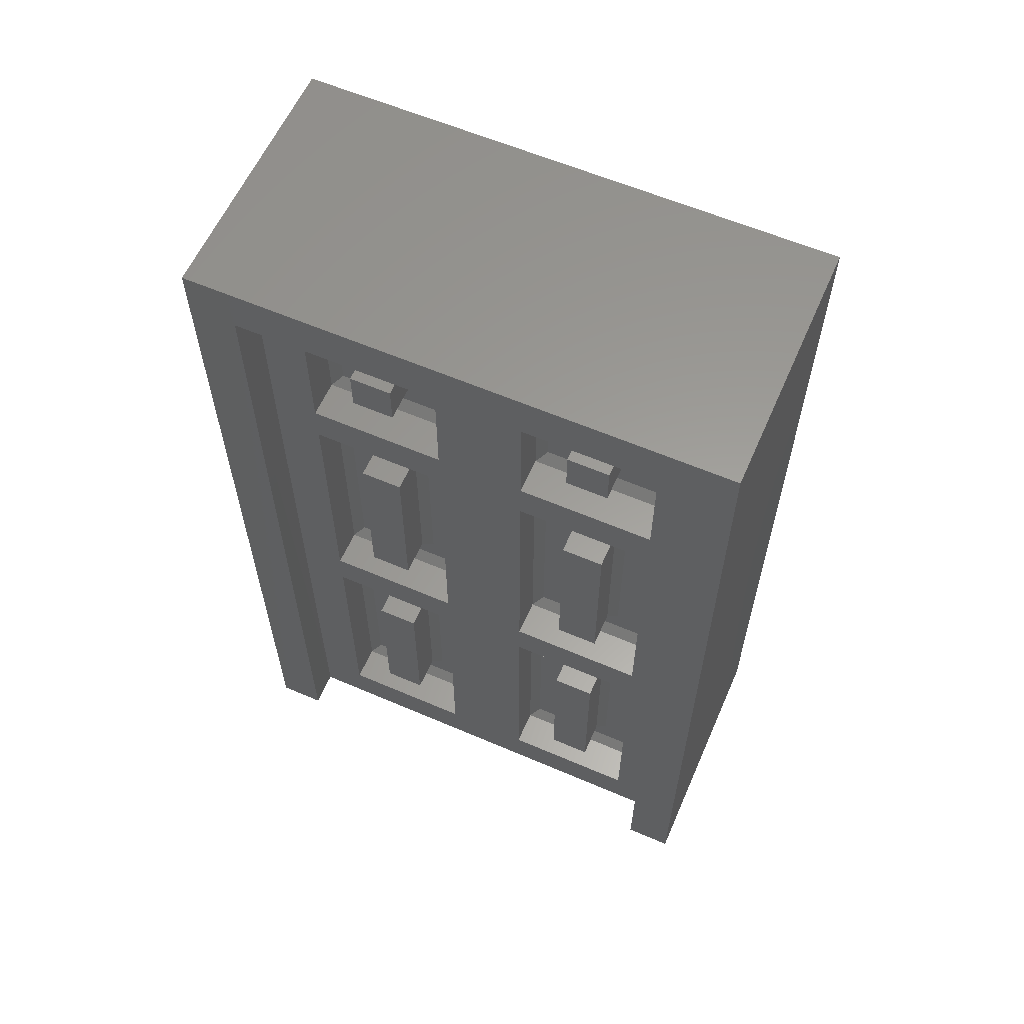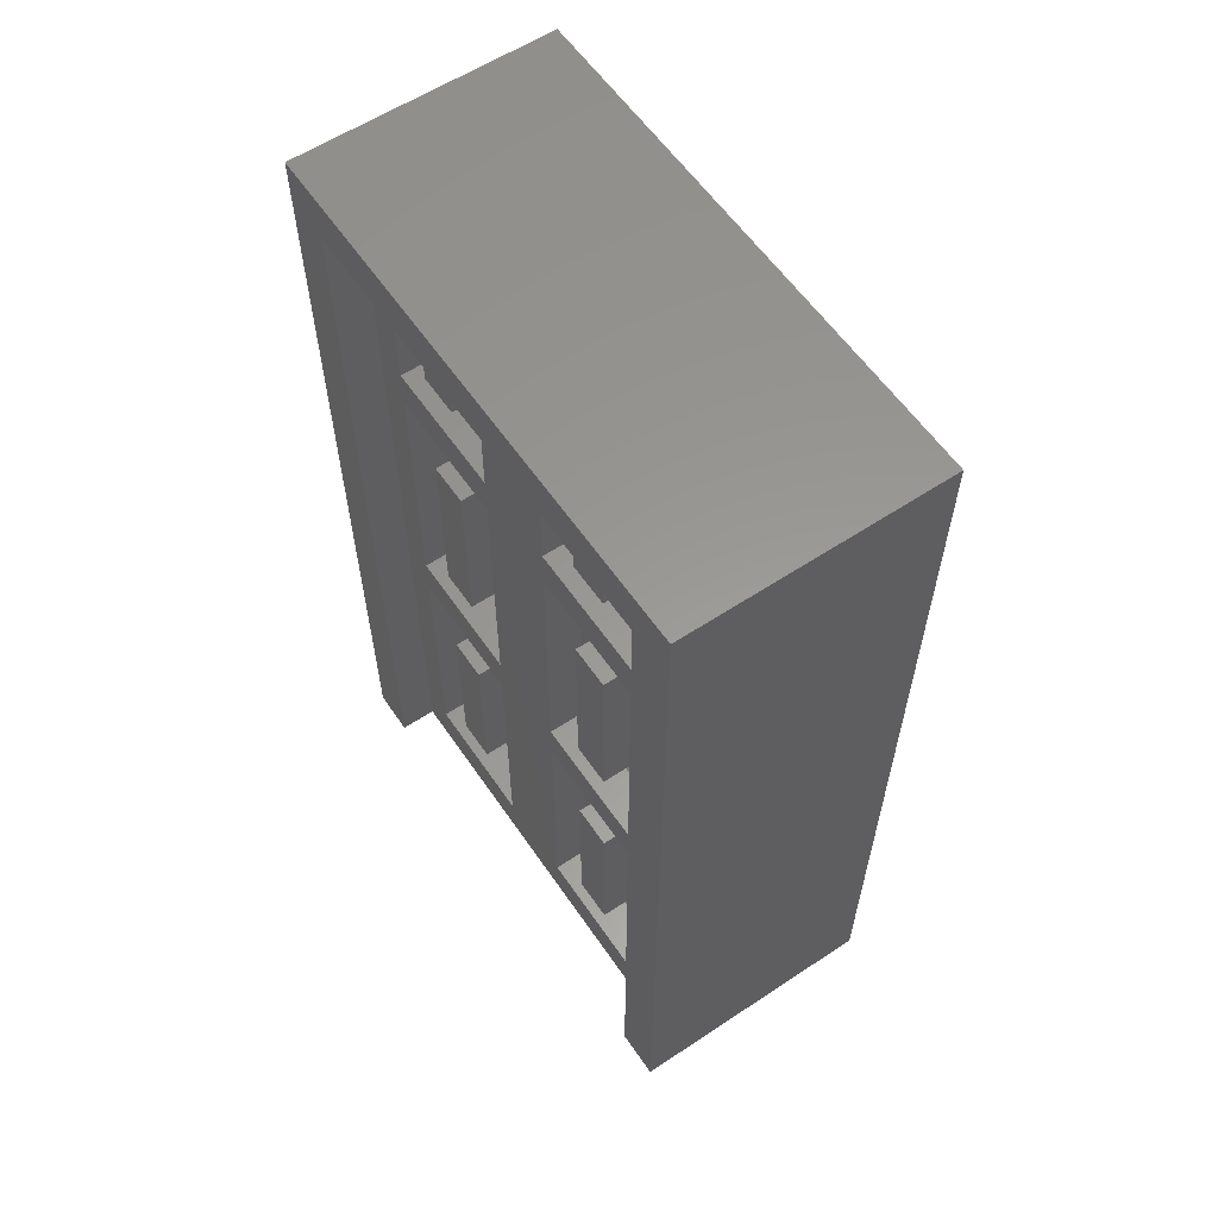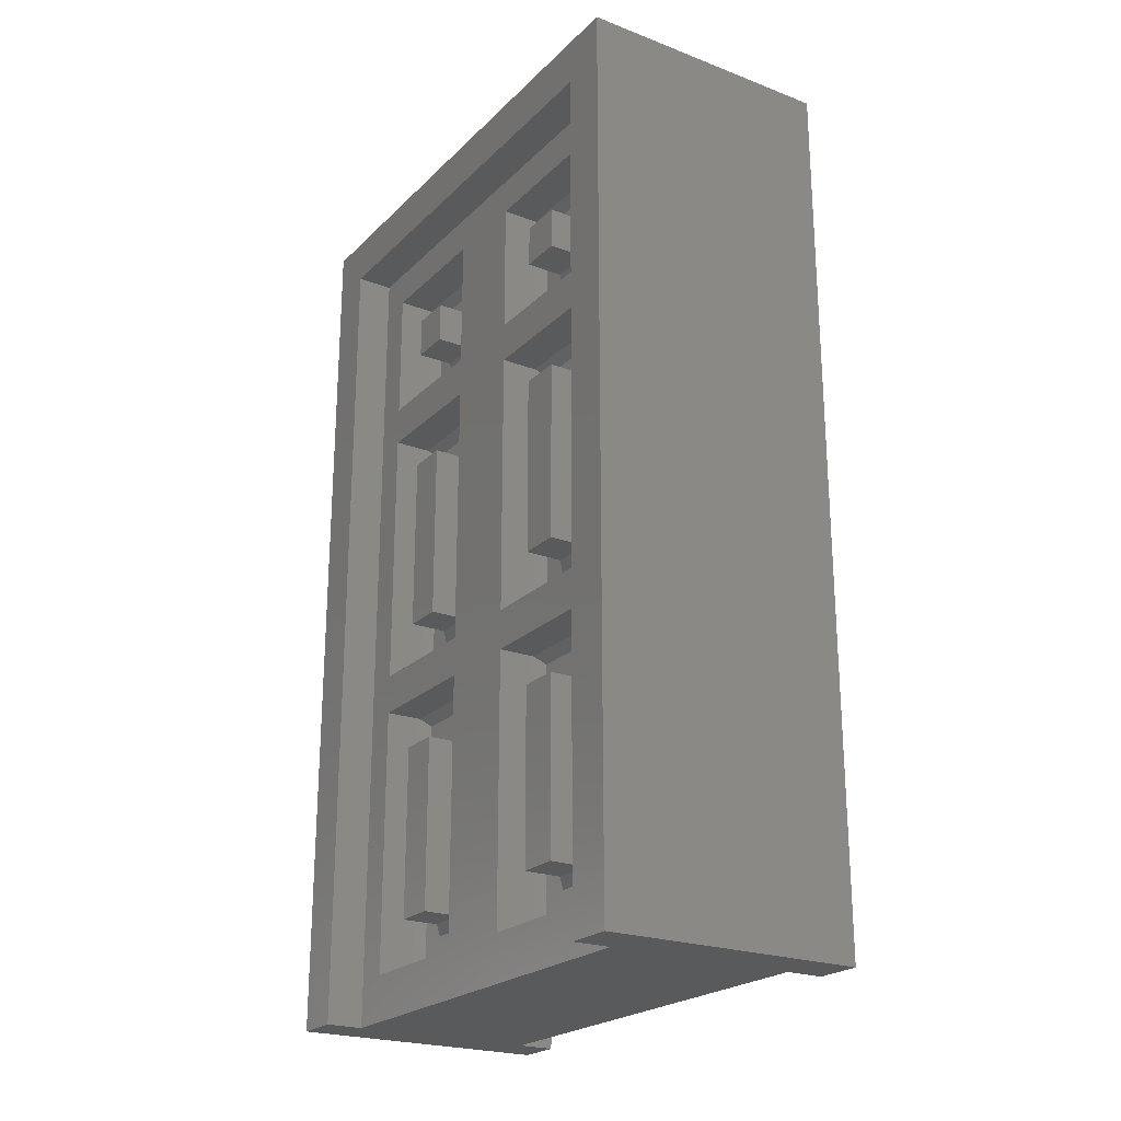
<metadata>
{"format":"stl","ext":"stl","renderer":"f3d","projection":"perspective","resolution":1024,"background":"white","views":[{"elev":60.3,"azim":113.7,"up":"+Z"},{"elev":59.2,"azim":-34.2,"up":"+Z"},{"elev":-23.0,"azim":-32.7,"up":"+Z"}]}
</metadata>
<code>
# stl→obj: 312 verts, 620 faces
v 0.1094 -0.2266 0.375
v -0.1094 -0.2266 0.375
v 0.1094 -0.2266 -0.375
v -0.1094 -0.2266 -0.375
v 0.1094 0.2234 -0.375
v -0.1094 0.2234 -0.375
v 0.1094 0.2234 0.375
v -0.1094 0.2234 0.375
v 0.07812 -0.1875 -0.375
v 0.1094 -0.1871 -0.375
v -0.07812 -0.1875 -0.375
v -0.07812 0.184 -0.375
v 0.07812 0.184 -0.375
v 0.1094 0.184 -0.375
v -0.1094 0.184 -0.375
v -0.1094 -0.1871 -0.375
v -0.04688 -0.1094 -0.1488
v -0.04688 -0.1094 -0.2969
v -0.03906 -0.1172 -0.141
v -0.03906 -0.1172 -0.3047
v -0.04688 -0.07385 -0.1488
v -0.03906 -0.06604 -0.141
v -0.04688 -0.07385 -0.2969
v -0.03906 -0.06604 -0.3047
v -0.03906 -0.1406 -0.1145
v -0.03906 -0.1406 -0.3281
v -0.03906 -0.04161 -0.3281
v -0.03906 -0.04161 -0.1145
v -0.07812 -0.1094 -0.1488
v -0.07812 -0.1094 -0.2969
v -0.07812 -0.07385 -0.1488
v -0.07812 -0.07385 -0.2969
v -0.04688 -0.0338 -0.1067
v -0.04688 -0.1484 -0.1067
v -0.04688 -0.0338 -0.3359
v -0.04688 -0.1484 -0.3359
v -0.07812 -0.0338 -0.1067
v -0.07812 -0.1484 -0.1067
v -0.07812 -0.0338 -0.3359
v -0.07812 -0.1484 -0.3359
v -0.04688 -0.1094 0.1176
v -0.04688 -0.1094 -0.03635
v -0.03906 -0.1172 0.1254
v -0.03906 -0.1172 -0.04416
v -0.04688 -0.07385 0.1176
v -0.03906 -0.06604 0.1254
v -0.04688 -0.07385 -0.03635
v -0.03906 -0.06604 -0.04416
v -0.03906 -0.1406 0.1485
v -0.03906 -0.1406 -0.06513
v -0.03906 -0.04161 -0.06513
v -0.03906 -0.04161 0.1485
v -0.07812 -0.1094 0.1176
v -0.07812 -0.1094 -0.03635
v -0.07812 -0.07385 0.1176
v -0.07812 -0.07385 -0.03635
v -0.04688 -0.0338 0.1563
v -0.04688 -0.1484 0.1563
v -0.04688 -0.0338 -0.07294
v -0.04688 -0.1484 -0.07294
v -0.07812 -0.0338 0.1563
v -0.07812 -0.1484 0.1563
v -0.07812 -0.0338 -0.07294
v -0.07812 -0.1484 -0.07294
v -0.04688 -0.1094 0.2656
v -0.04688 -0.1094 0.2301
v -0.03906 -0.1172 0.2734
v -0.03906 -0.1172 0.2223
v -0.04688 -0.07385 0.2656
v -0.03906 -0.06604 0.2734
v -0.04688 -0.07385 0.2301
v -0.03906 -0.06604 0.2223
v -0.03906 -0.1406 0.2969
v -0.03906 -0.1406 0.1979
v -0.03906 -0.04161 0.1979
v -0.03906 -0.04161 0.2969
v -0.07812 -0.1094 0.2656
v -0.07812 -0.1094 0.2301
v -0.07812 -0.07385 0.2656
v -0.07812 -0.07385 0.2301
v -0.04688 -0.0338 0.3047
v -0.04688 -0.1484 0.3047
v -0.04688 -0.0338 0.19
v -0.04688 -0.1484 0.19
v -0.07812 -0.0338 0.3047
v -0.07812 -0.1484 0.3047
v -0.07812 -0.0338 0.19
v -0.07812 -0.1484 0.19
v -0.04688 0.0801 0.2656
v -0.04688 0.0801 0.2301
v -0.03906 0.07229 0.2734
v -0.03906 0.07229 0.2223
v -0.04688 0.1156 0.2656
v -0.03906 0.1234 0.2734
v -0.04688 0.1156 0.2301
v -0.03906 0.1234 0.2223
v -0.03906 0.04819 0.2969
v -0.03906 0.04819 0.1979
v -0.03906 0.1472 0.1979
v -0.03906 0.1472 0.2969
v -0.07812 0.0801 0.2656
v -0.07812 0.0801 0.2301
v -0.07812 0.1156 0.2656
v -0.07812 0.1156 0.2301
v -0.04688 0.155 0.3047
v -0.04688 0.04038 0.3047
v -0.04688 0.155 0.19
v -0.04688 0.04038 0.19
v -0.07812 0.155 0.3047
v -0.07812 0.04038 0.3047
v -0.07812 0.155 0.19
v -0.07812 0.04038 0.19
v -0.04688 0.0801 0.1176
v -0.04688 0.0801 -0.03635
v -0.03906 0.07229 0.1254
v -0.03906 0.07229 -0.04416
v -0.04688 0.1156 0.1176
v -0.03906 0.1234 0.1254
v -0.04688 0.1156 -0.03635
v -0.03906 0.1234 -0.04416
v -0.03906 0.04819 0.1485
v -0.03906 0.04819 -0.06513
v -0.03906 0.1472 -0.06513
v -0.03906 0.1472 0.1485
v -0.07812 0.0801 0.1176
v -0.07812 0.0801 -0.03635
v -0.07812 0.1156 0.1176
v -0.07812 0.1156 -0.03635
v -0.04688 0.155 0.1563
v -0.04688 0.04038 0.1563
v -0.04688 0.155 -0.07294
v -0.04688 0.04038 -0.07294
v -0.07812 0.155 0.1563
v -0.07812 0.04038 0.1563
v -0.07812 0.155 -0.07294
v -0.07812 0.04038 -0.07294
v -0.04688 0.0801 -0.1488
v -0.04688 0.0801 -0.2969
v -0.03906 0.07229 -0.141
v -0.03906 0.07229 -0.3047
v -0.04688 0.1156 -0.1488
v -0.03906 0.1234 -0.141
v -0.04688 0.1156 -0.2969
v -0.03906 0.1234 -0.3047
v -0.03906 0.04819 -0.1145
v -0.03906 0.04819 -0.3281
v -0.03906 0.1472 -0.3281
v -0.03906 0.1472 -0.1145
v -0.07812 0.0801 -0.1488
v -0.07812 0.0801 -0.2969
v -0.07812 0.1156 -0.1488
v -0.07812 0.1156 -0.2969
v -0.04688 0.155 -0.1067
v -0.04688 0.04038 -0.1067
v -0.04688 0.155 -0.3359
v -0.04688 0.04038 -0.3359
v -0.07812 0.155 -0.1067
v -0.07812 0.04038 -0.1067
v -0.07812 0.155 -0.3359
v -0.07812 0.04038 -0.3359
v -0.07812 0.184 0.3355
v -0.07812 -0.1871 0.3355
v -0.1094 -0.1871 0.3355
v -0.1094 0.184 0.3355
v 0.03906 -0.04161 -0.3281
v 0.03906 -0.06604 -0.3047
v 0.03906 -0.1406 -0.3281
v 0.03906 -0.1172 -0.3047
v 0.03906 -0.1406 -0.1145
v 0.03906 -0.1172 -0.141
v 0.03906 -0.04161 -0.1145
v 0.03906 -0.06604 -0.141
v 0.07812 -0.1094 -0.1488
v 0.04688 -0.1094 -0.1488
v 0.07812 -0.1094 -0.2969
v 0.04688 -0.1094 -0.2969
v 0.07812 -0.07385 -0.1488
v 0.04688 -0.07385 -0.1488
v 0.07812 -0.07385 -0.2969
v 0.04688 -0.07385 -0.2969
v 0.04688 -0.0338 -0.1067
v 0.07812 -0.0338 -0.1067
v 0.04688 -0.1484 -0.1067
v 0.07812 -0.1484 -0.1067
v 0.04688 -0.0338 -0.3359
v 0.07812 -0.0338 -0.3359
v 0.04688 -0.1484 -0.3359
v 0.07812 -0.1484 -0.3359
v 0.03906 -0.04161 -0.06513
v 0.03906 -0.06604 -0.04416
v 0.03906 -0.1406 -0.06513
v 0.03906 -0.1172 -0.04416
v 0.03906 -0.1406 0.1485
v 0.03906 -0.1172 0.1254
v 0.03906 -0.04161 0.1485
v 0.03906 -0.06604 0.1254
v 0.07812 -0.1094 0.1176
v 0.04688 -0.1094 0.1176
v 0.07812 -0.1094 -0.03635
v 0.04688 -0.1094 -0.03635
v 0.07812 -0.07385 0.1176
v 0.04688 -0.07385 0.1176
v 0.07812 -0.07385 -0.03635
v 0.04688 -0.07385 -0.03635
v 0.04688 -0.0338 0.1563
v 0.07812 -0.0338 0.1563
v 0.04688 -0.1484 0.1563
v 0.07812 -0.1484 0.1563
v 0.04688 -0.0338 -0.07294
v 0.07812 -0.0338 -0.07294
v 0.04688 -0.1484 -0.07294
v 0.07812 -0.1484 -0.07294
v 0.03906 -0.04161 0.1979
v 0.03906 -0.06604 0.2223
v 0.03906 -0.1406 0.1979
v 0.03906 -0.1172 0.2223
v 0.03906 -0.1406 0.2969
v 0.03906 -0.1172 0.2734
v 0.03906 -0.04161 0.2969
v 0.03906 -0.06604 0.2734
v 0.07812 -0.1094 0.2656
v 0.04688 -0.1094 0.2656
v 0.07812 -0.1094 0.2301
v 0.04688 -0.1094 0.2301
v 0.07812 -0.07385 0.2656
v 0.04688 -0.07385 0.2656
v 0.07812 -0.07385 0.2301
v 0.04688 -0.07385 0.2301
v 0.04688 -0.0338 0.3047
v 0.07812 -0.0338 0.3047
v 0.04688 -0.1484 0.3047
v 0.07812 -0.1484 0.3047
v 0.04688 -0.0338 0.19
v 0.07812 -0.0338 0.19
v 0.04688 -0.1484 0.19
v 0.07812 -0.1484 0.19
v 0.03906 0.1472 0.1979
v 0.03906 0.1234 0.2223
v 0.03906 0.04819 0.1979
v 0.03906 0.07229 0.2223
v 0.03906 0.04819 0.2969
v 0.03906 0.07229 0.2734
v 0.03906 0.1472 0.2969
v 0.03906 0.1234 0.2734
v 0.07812 0.0801 0.2656
v 0.04688 0.0801 0.2656
v 0.07812 0.0801 0.2301
v 0.04688 0.0801 0.2301
v 0.07812 0.1156 0.2656
v 0.04688 0.1156 0.2656
v 0.07812 0.1156 0.2301
v 0.04688 0.1156 0.2301
v 0.04688 0.155 0.3047
v 0.07812 0.155 0.3047
v 0.04688 0.04038 0.3047
v 0.07812 0.04038 0.3047
v 0.04688 0.155 0.19
v 0.07812 0.155 0.19
v 0.04688 0.04038 0.19
v 0.07812 0.04038 0.19
v 0.03906 0.1472 -0.06513
v 0.03906 0.1234 -0.04416
v 0.03906 0.04819 -0.06513
v 0.03906 0.07229 -0.04416
v 0.03906 0.04819 0.1485
v 0.03906 0.07229 0.1254
v 0.03906 0.1472 0.1485
v 0.03906 0.1234 0.1254
v 0.07812 0.0801 0.1176
v 0.04688 0.0801 0.1176
v 0.07812 0.0801 -0.03635
v 0.04688 0.0801 -0.03635
v 0.07812 0.1156 0.1176
v 0.04688 0.1156 0.1176
v 0.07812 0.1156 -0.03635
v 0.04688 0.1156 -0.03635
v 0.04688 0.155 0.1563
v 0.07812 0.155 0.1563
v 0.04688 0.04038 0.1563
v 0.07812 0.04038 0.1563
v 0.04688 0.155 -0.07294
v 0.07812 0.155 -0.07294
v 0.04688 0.04038 -0.07294
v 0.07812 0.04038 -0.07294
v 0.03906 0.1472 -0.3281
v 0.03906 0.1234 -0.3047
v 0.03906 0.04819 -0.3281
v 0.03906 0.07229 -0.3047
v 0.03906 0.04819 -0.1145
v 0.03906 0.07229 -0.141
v 0.03906 0.1472 -0.1145
v 0.03906 0.1234 -0.141
v 0.07812 0.0801 -0.1488
v 0.04688 0.0801 -0.1488
v 0.07812 0.0801 -0.2969
v 0.04688 0.0801 -0.2969
v 0.07812 0.1156 -0.1488
v 0.04688 0.1156 -0.1488
v 0.07812 0.1156 -0.2969
v 0.04688 0.1156 -0.2969
v 0.04688 0.155 -0.1067
v 0.07812 0.155 -0.1067
v 0.04688 0.04038 -0.1067
v 0.07812 0.04038 -0.1067
v 0.04688 0.155 -0.3359
v 0.07812 0.155 -0.3359
v 0.04688 0.04038 -0.3359
v 0.07812 0.04038 -0.3359
v 0.07812 0.184 0.3355
v 0.07812 -0.1871 0.3355
v 0.1094 -0.1871 0.3355
v 0.1094 0.184 0.3355
f 1 2 3
f 3 2 4
f 5 6 7
f 7 6 8
f 7 8 1
f 1 8 2
f 9 10 3
f 9 3 11
f 9 11 12
f 9 12 13
f 6 5 14
f 6 14 13
f 6 13 12
f 6 12 15
f 4 16 3
f 3 16 11
f 17 18 19
f 19 18 20
f 21 17 22
f 22 17 19
f 23 21 24
f 24 21 22
f 18 23 20
f 20 23 24
f 25 20 26
f 26 20 24
f 26 24 27
f 20 25 19
f 19 25 28
f 19 28 22
f 22 28 27
f 22 27 24
f 17 29 18
f 18 29 30
f 21 31 17
f 17 31 29
f 23 32 21
f 21 32 31
f 18 30 23
f 23 30 32
f 33 28 34
f 34 28 25
f 35 27 33
f 33 27 28
f 36 26 35
f 35 26 27
f 34 25 36
f 36 25 26
f 37 33 38
f 38 33 34
f 39 35 37
f 37 35 33
f 38 34 40
f 40 34 36
f 40 36 39
f 39 36 35
f 41 42 43
f 43 42 44
f 45 41 46
f 46 41 43
f 47 45 48
f 48 45 46
f 42 47 44
f 44 47 48
f 49 44 50
f 50 44 48
f 50 48 51
f 44 49 43
f 43 49 52
f 43 52 46
f 46 52 51
f 46 51 48
f 41 53 42
f 42 53 54
f 45 55 41
f 41 55 53
f 47 56 45
f 45 56 55
f 42 54 47
f 47 54 56
f 57 52 58
f 58 52 49
f 59 51 57
f 57 51 52
f 60 50 59
f 59 50 51
f 58 49 60
f 60 49 50
f 61 57 62
f 62 57 58
f 63 59 61
f 61 59 57
f 62 58 64
f 64 58 60
f 64 60 63
f 63 60 59
f 65 66 67
f 67 66 68
f 69 65 70
f 70 65 67
f 71 69 72
f 72 69 70
f 66 71 68
f 68 71 72
f 73 68 74
f 74 68 72
f 74 72 75
f 68 73 67
f 67 73 76
f 67 76 70
f 70 76 75
f 70 75 72
f 65 77 66
f 66 77 78
f 69 79 65
f 65 79 77
f 71 80 69
f 69 80 79
f 66 78 71
f 71 78 80
f 81 76 82
f 82 76 73
f 83 75 81
f 81 75 76
f 84 74 83
f 83 74 75
f 82 73 84
f 84 73 74
f 85 81 86
f 86 81 82
f 87 83 85
f 85 83 81
f 86 82 88
f 88 82 84
f 88 84 87
f 87 84 83
f 89 90 91
f 91 90 92
f 93 89 94
f 94 89 91
f 95 93 96
f 96 93 94
f 90 95 92
f 92 95 96
f 97 92 98
f 98 92 96
f 98 96 99
f 92 97 91
f 91 97 100
f 91 100 94
f 94 100 99
f 94 99 96
f 89 101 90
f 90 101 102
f 93 103 89
f 89 103 101
f 95 104 93
f 93 104 103
f 90 102 95
f 95 102 104
f 105 100 106
f 106 100 97
f 107 99 105
f 105 99 100
f 108 98 107
f 107 98 99
f 106 97 108
f 108 97 98
f 109 105 110
f 110 105 106
f 111 107 109
f 109 107 105
f 110 106 112
f 112 106 108
f 112 108 111
f 111 108 107
f 113 114 115
f 115 114 116
f 117 113 118
f 118 113 115
f 119 117 120
f 120 117 118
f 114 119 116
f 116 119 120
f 121 116 122
f 122 116 120
f 122 120 123
f 116 121 115
f 115 121 124
f 115 124 118
f 118 124 123
f 118 123 120
f 113 125 114
f 114 125 126
f 117 127 113
f 113 127 125
f 119 128 117
f 117 128 127
f 114 126 119
f 119 126 128
f 129 124 130
f 130 124 121
f 131 123 129
f 129 123 124
f 132 122 131
f 131 122 123
f 130 121 132
f 132 121 122
f 133 129 134
f 134 129 130
f 135 131 133
f 133 131 129
f 134 130 136
f 136 130 132
f 136 132 135
f 135 132 131
f 137 138 139
f 139 138 140
f 141 137 142
f 142 137 139
f 143 141 144
f 144 141 142
f 138 143 140
f 140 143 144
f 145 140 146
f 146 140 144
f 146 144 147
f 140 145 139
f 139 145 148
f 139 148 142
f 142 148 147
f 142 147 144
f 137 149 138
f 138 149 150
f 141 151 137
f 137 151 149
f 143 152 141
f 141 152 151
f 138 150 143
f 143 150 152
f 153 148 154
f 154 148 145
f 155 147 153
f 153 147 148
f 156 146 155
f 155 146 147
f 154 145 156
f 156 145 146
f 157 153 158
f 158 153 154
f 159 155 157
f 157 155 153
f 158 154 160
f 160 154 156
f 160 156 159
f 159 156 155
f 102 101 104
f 104 101 103
f 126 125 128
f 128 125 127
f 150 149 152
f 152 149 151
f 78 77 80
f 80 77 79
f 54 53 56
f 56 53 55
f 30 29 32
f 32 29 31
f 39 11 40
f 61 62 88
f 61 88 87
f 61 87 112
f 61 112 134
f 61 134 136
f 61 136 63
f 37 38 64
f 37 64 63
f 37 63 136
f 37 136 158
f 37 158 160
f 37 160 39
f 161 157 135
f 161 135 133
f 161 133 111
f 161 111 109
f 161 109 110
f 161 110 85
f 12 11 39
f 12 39 160
f 12 160 159
f 12 159 157
f 12 157 161
f 162 161 85
f 162 85 86
f 162 86 88
f 162 88 62
f 162 62 64
f 162 64 38
f 162 38 40
f 162 40 11
f 136 135 158
f 158 135 157
f 112 111 134
f 134 111 133
f 87 85 112
f 112 85 110
f 2 16 4
f 16 2 163
f 163 2 8
f 163 8 164
f 164 8 6
f 164 6 15
f 161 164 12
f 12 164 15
f 162 163 161
f 161 163 164
f 11 16 162
f 162 16 163
f 165 166 167
f 167 166 168
f 167 168 169
f 169 168 170
f 169 170 171
f 171 170 172
f 171 172 165
f 165 172 166
f 173 174 175
f 175 174 176
f 177 178 173
f 173 178 174
f 179 180 177
f 177 180 178
f 175 176 179
f 179 176 180
f 174 170 176
f 176 170 168
f 178 172 174
f 174 172 170
f 180 166 178
f 178 166 172
f 176 168 180
f 180 168 166
f 181 182 183
f 183 182 184
f 185 186 181
f 181 186 182
f 183 184 187
f 187 184 188
f 187 188 185
f 185 188 186
f 181 183 171
f 171 183 169
f 185 181 165
f 165 181 171
f 187 185 167
f 167 185 165
f 183 187 169
f 169 187 167
f 189 190 191
f 191 190 192
f 191 192 193
f 193 192 194
f 193 194 195
f 195 194 196
f 195 196 189
f 189 196 190
f 197 198 199
f 199 198 200
f 201 202 197
f 197 202 198
f 203 204 201
f 201 204 202
f 199 200 203
f 203 200 204
f 198 194 200
f 200 194 192
f 202 196 198
f 198 196 194
f 204 190 202
f 202 190 196
f 200 192 204
f 204 192 190
f 205 206 207
f 207 206 208
f 209 210 205
f 205 210 206
f 207 208 211
f 211 208 212
f 211 212 209
f 209 212 210
f 205 207 195
f 195 207 193
f 209 205 189
f 189 205 195
f 211 209 191
f 191 209 189
f 207 211 193
f 193 211 191
f 213 214 215
f 215 214 216
f 215 216 217
f 217 216 218
f 217 218 219
f 219 218 220
f 219 220 213
f 213 220 214
f 221 222 223
f 223 222 224
f 225 226 221
f 221 226 222
f 227 228 225
f 225 228 226
f 223 224 227
f 227 224 228
f 222 218 224
f 224 218 216
f 226 220 222
f 222 220 218
f 228 214 226
f 226 214 220
f 224 216 228
f 228 216 214
f 229 230 231
f 231 230 232
f 233 234 229
f 229 234 230
f 231 232 235
f 235 232 236
f 235 236 233
f 233 236 234
f 229 231 219
f 219 231 217
f 233 229 213
f 213 229 219
f 235 233 215
f 215 233 213
f 231 235 217
f 217 235 215
f 237 238 239
f 239 238 240
f 239 240 241
f 241 240 242
f 241 242 243
f 243 242 244
f 243 244 237
f 237 244 238
f 245 246 247
f 247 246 248
f 249 250 245
f 245 250 246
f 251 252 249
f 249 252 250
f 247 248 251
f 251 248 252
f 246 242 248
f 248 242 240
f 250 244 246
f 246 244 242
f 252 238 250
f 250 238 244
f 248 240 252
f 252 240 238
f 253 254 255
f 255 254 256
f 257 258 253
f 253 258 254
f 255 256 259
f 259 256 260
f 259 260 257
f 257 260 258
f 253 255 243
f 243 255 241
f 257 253 237
f 237 253 243
f 259 257 239
f 239 257 237
f 255 259 241
f 241 259 239
f 261 262 263
f 263 262 264
f 263 264 265
f 265 264 266
f 265 266 267
f 267 266 268
f 267 268 261
f 261 268 262
f 269 270 271
f 271 270 272
f 273 274 269
f 269 274 270
f 275 276 273
f 273 276 274
f 271 272 275
f 275 272 276
f 270 266 272
f 272 266 264
f 274 268 270
f 270 268 266
f 276 262 274
f 274 262 268
f 272 264 276
f 276 264 262
f 277 278 279
f 279 278 280
f 281 282 277
f 277 282 278
f 279 280 283
f 283 280 284
f 283 284 281
f 281 284 282
f 277 279 267
f 267 279 265
f 281 277 261
f 261 277 267
f 283 281 263
f 263 281 261
f 279 283 265
f 265 283 263
f 285 286 287
f 287 286 288
f 287 288 289
f 289 288 290
f 289 290 291
f 291 290 292
f 291 292 285
f 285 292 286
f 293 294 295
f 295 294 296
f 297 298 293
f 293 298 294
f 299 300 297
f 297 300 298
f 295 296 299
f 299 296 300
f 294 290 296
f 296 290 288
f 298 292 294
f 294 292 290
f 300 286 298
f 298 286 292
f 296 288 300
f 300 288 286
f 301 302 303
f 303 302 304
f 305 306 301
f 301 306 302
f 303 304 307
f 307 304 308
f 307 308 305
f 305 308 306
f 301 303 291
f 291 303 289
f 305 301 285
f 285 301 291
f 307 305 287
f 287 305 285
f 303 307 289
f 289 307 287
f 247 251 245
f 245 251 249
f 271 275 269
f 269 275 273
f 295 299 293
f 293 299 297
f 223 227 221
f 221 227 225
f 199 203 197
f 197 203 201
f 175 179 173
f 173 179 177
f 188 9 186
f 206 210 284
f 206 284 280
f 206 280 260
f 206 260 234
f 206 234 236
f 206 236 208
f 182 186 308
f 182 308 304
f 182 304 284
f 182 284 210
f 182 210 212
f 182 212 184
f 309 230 256
f 309 256 254
f 309 254 258
f 309 258 278
f 309 278 282
f 309 282 302
f 13 309 302
f 13 302 306
f 13 306 308
f 13 308 186
f 13 186 9
f 310 9 188
f 310 188 184
f 310 184 212
f 310 212 208
f 310 208 236
f 310 236 232
f 310 232 230
f 310 230 309
f 284 304 282
f 282 304 302
f 260 280 258
f 258 280 278
f 234 260 230
f 230 260 256
f 10 9 311
f 311 9 310
f 311 310 312
f 312 310 309
f 312 309 14
f 14 309 13
f 3 10 1
f 1 10 311
f 1 311 7
f 7 311 312
f 7 312 5
f 5 312 14

</code>
